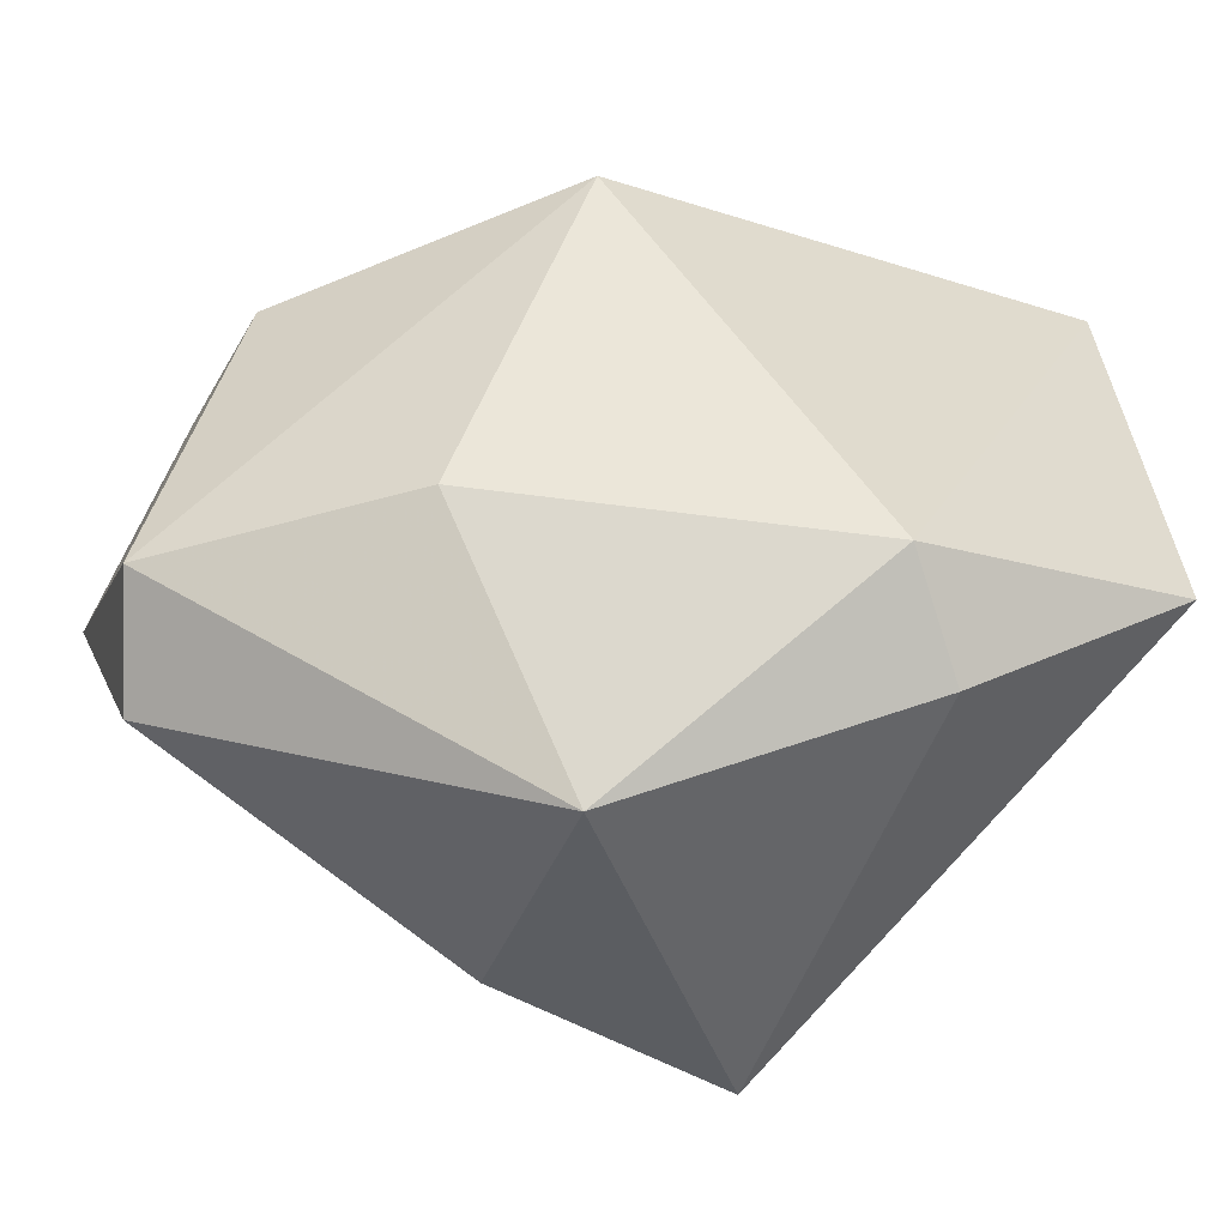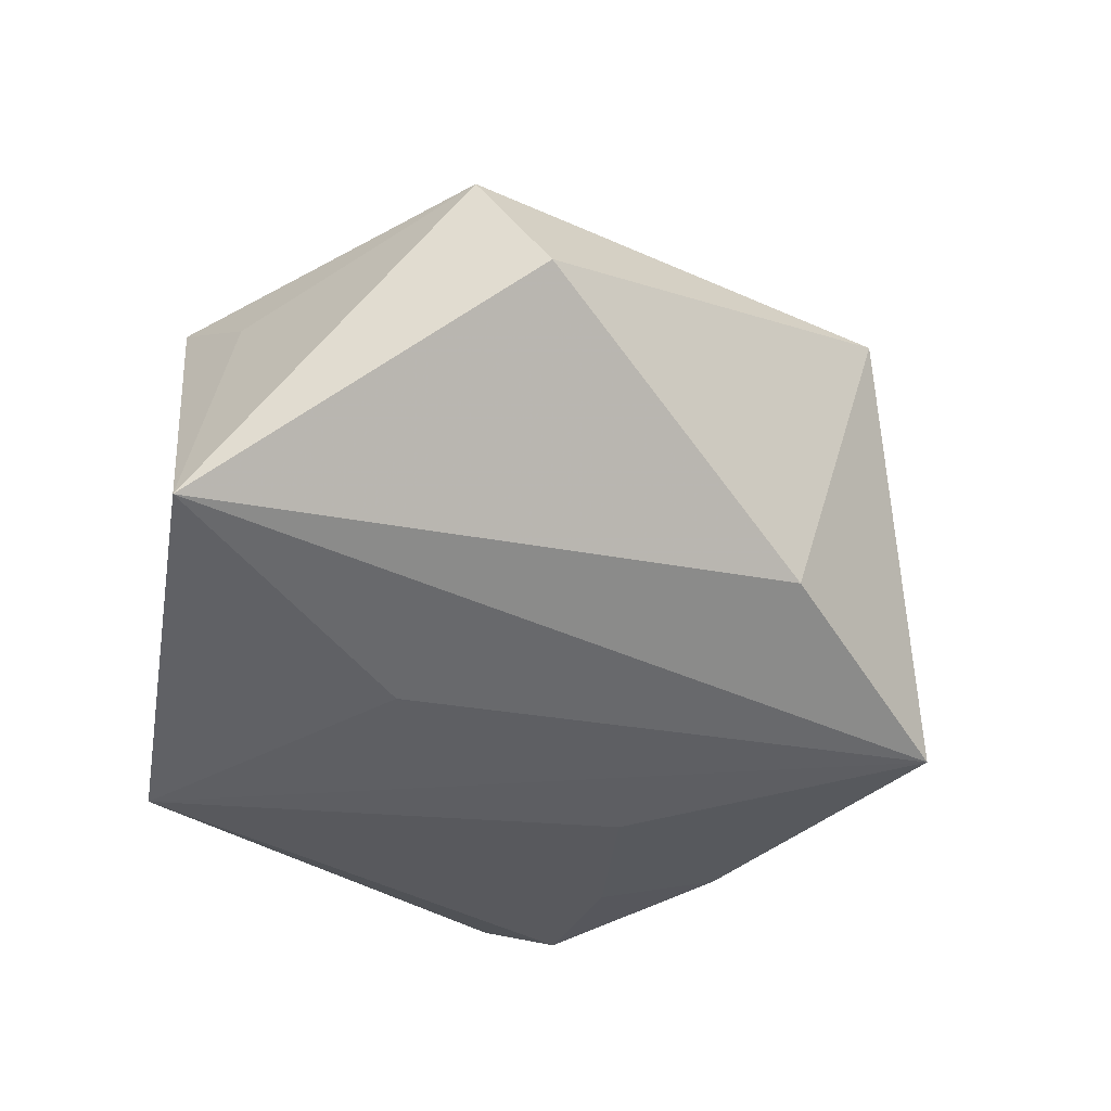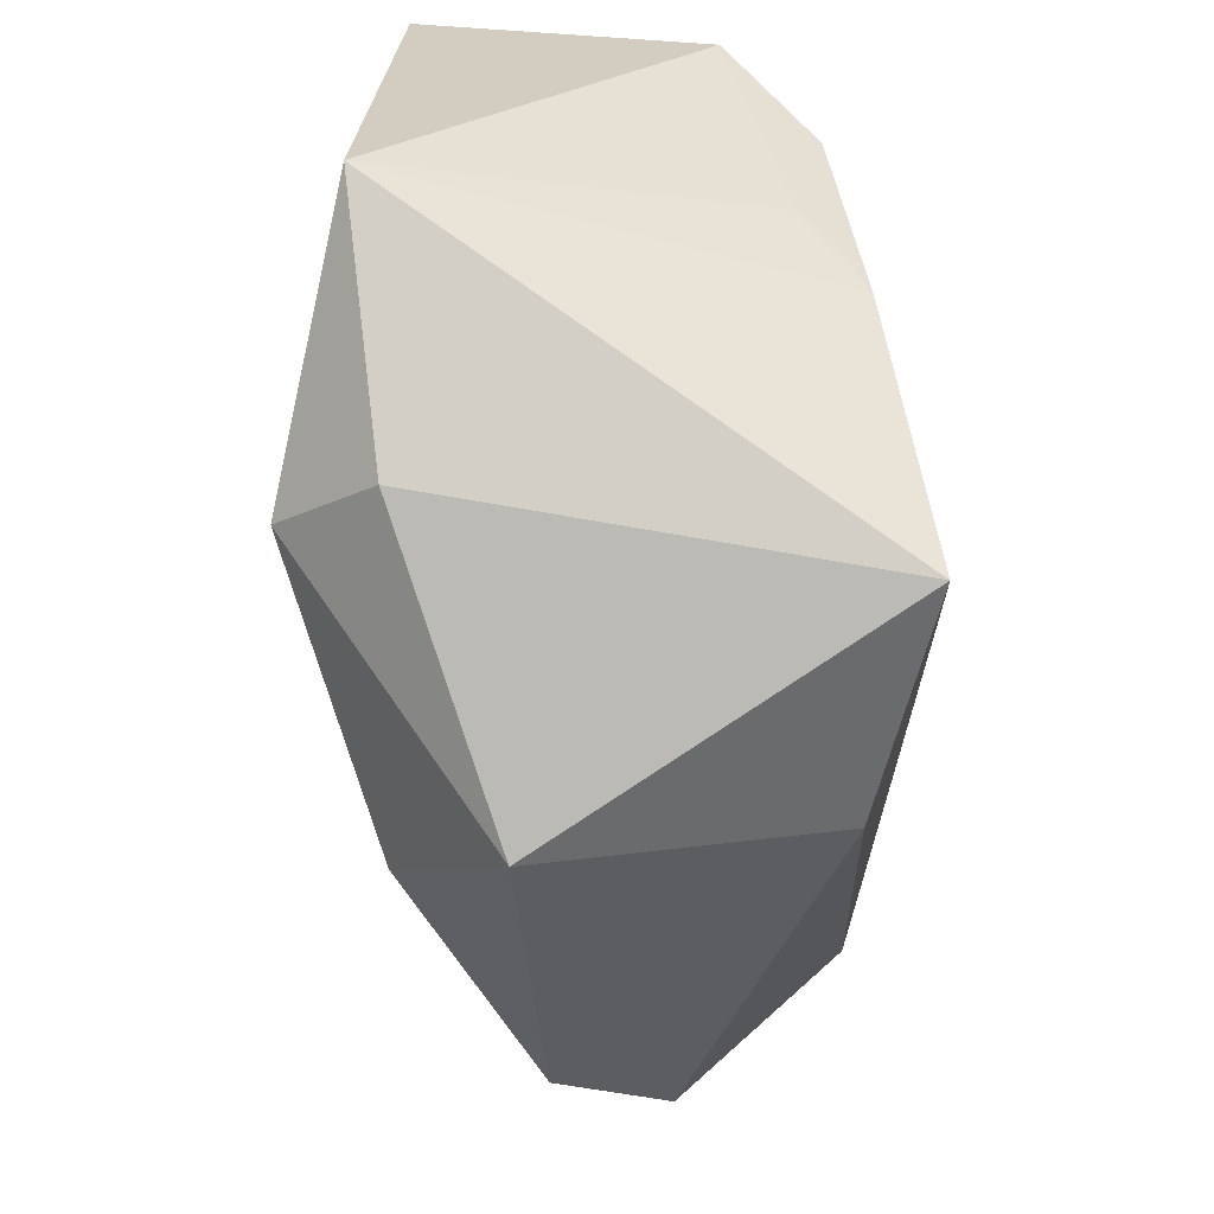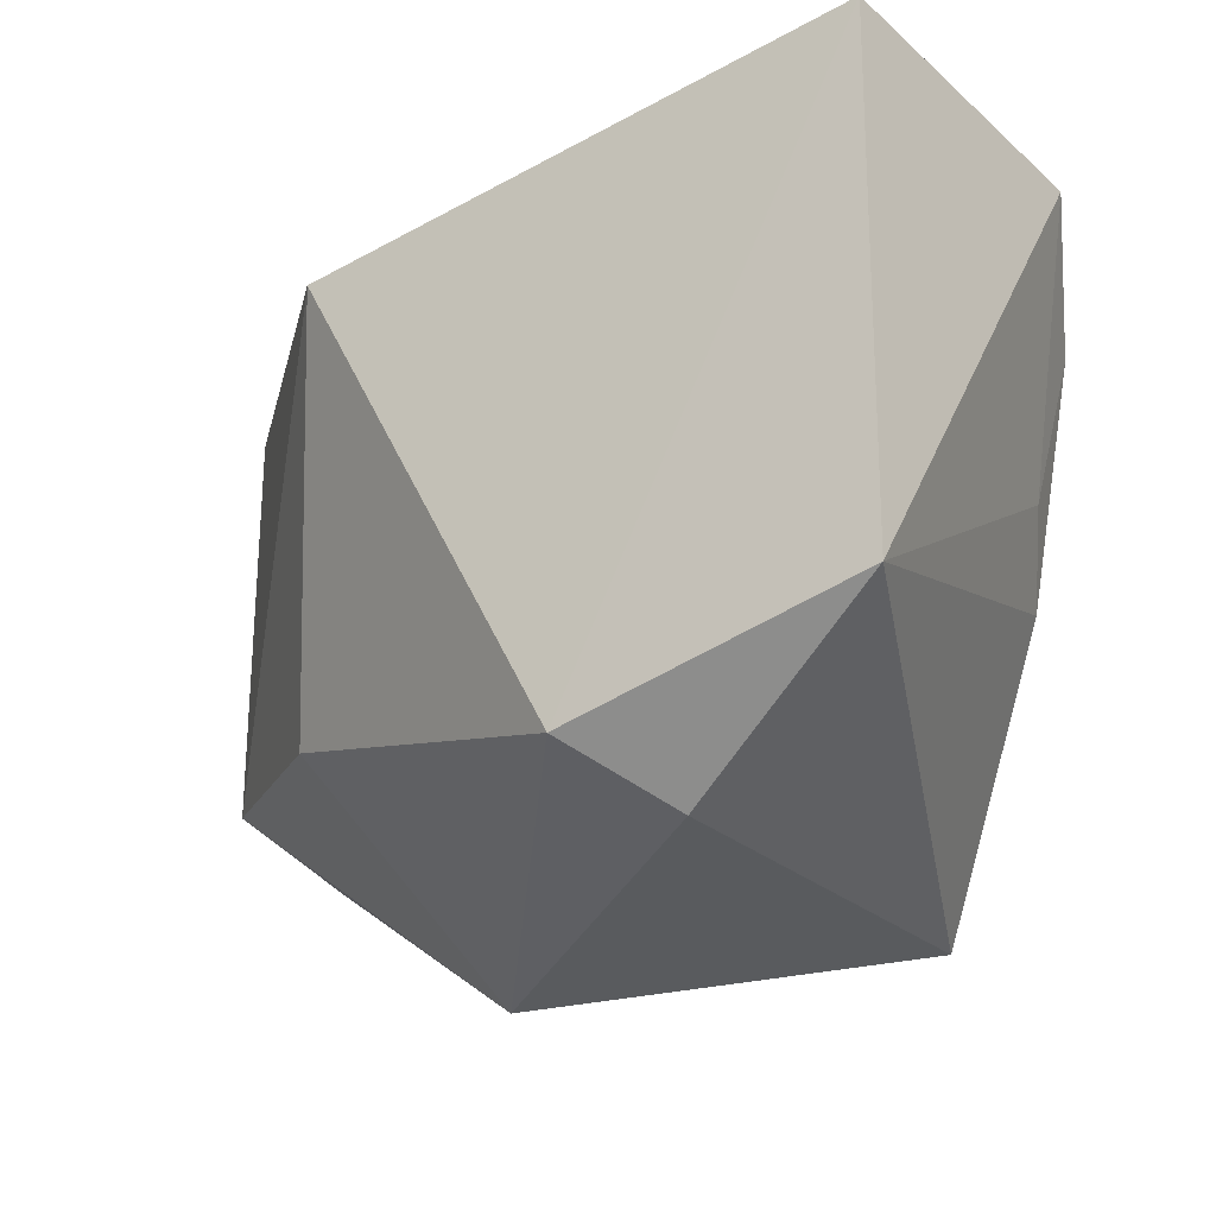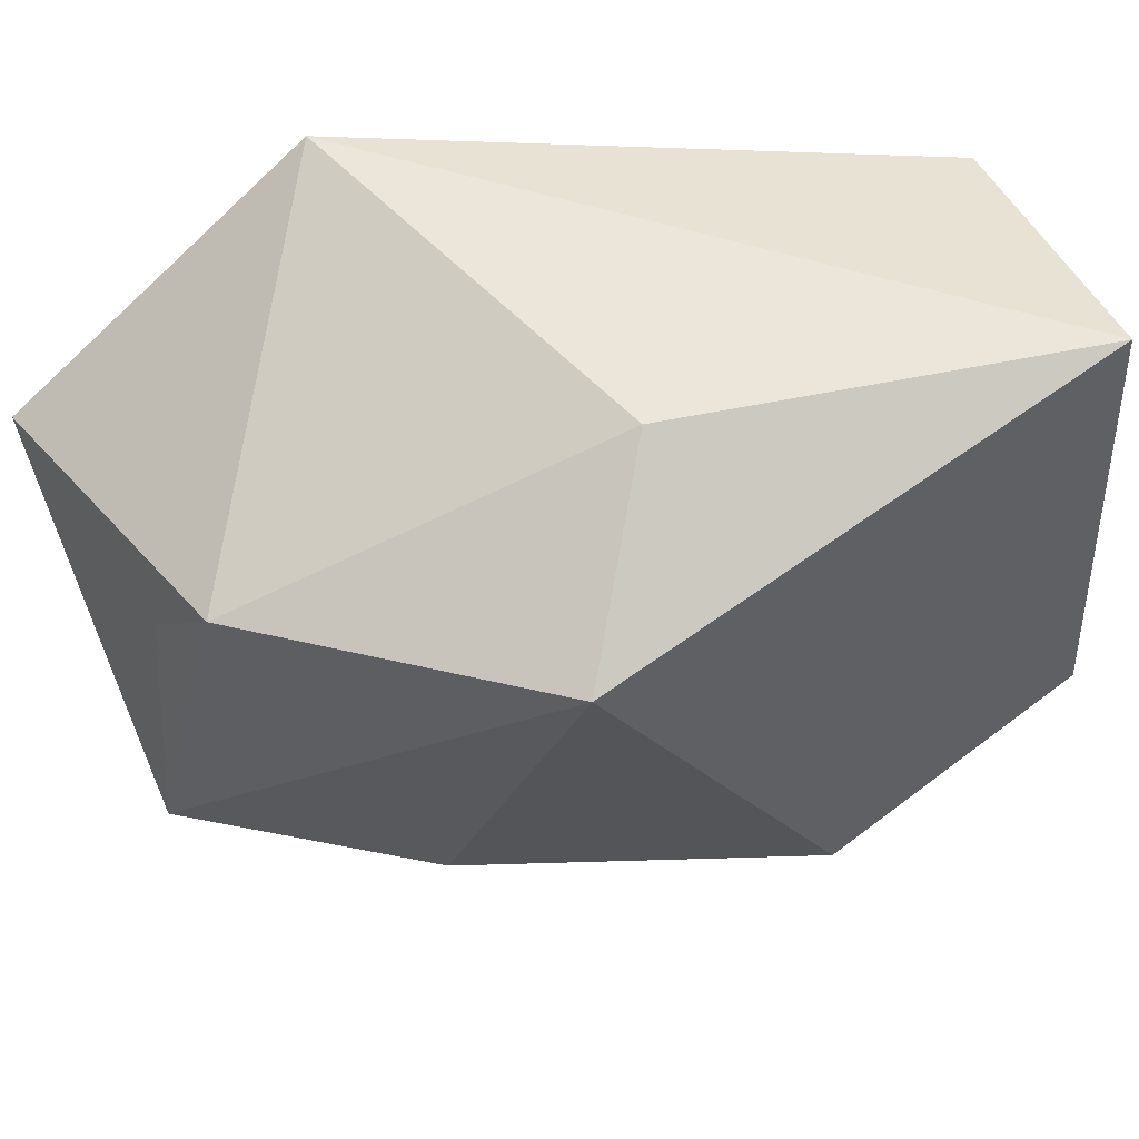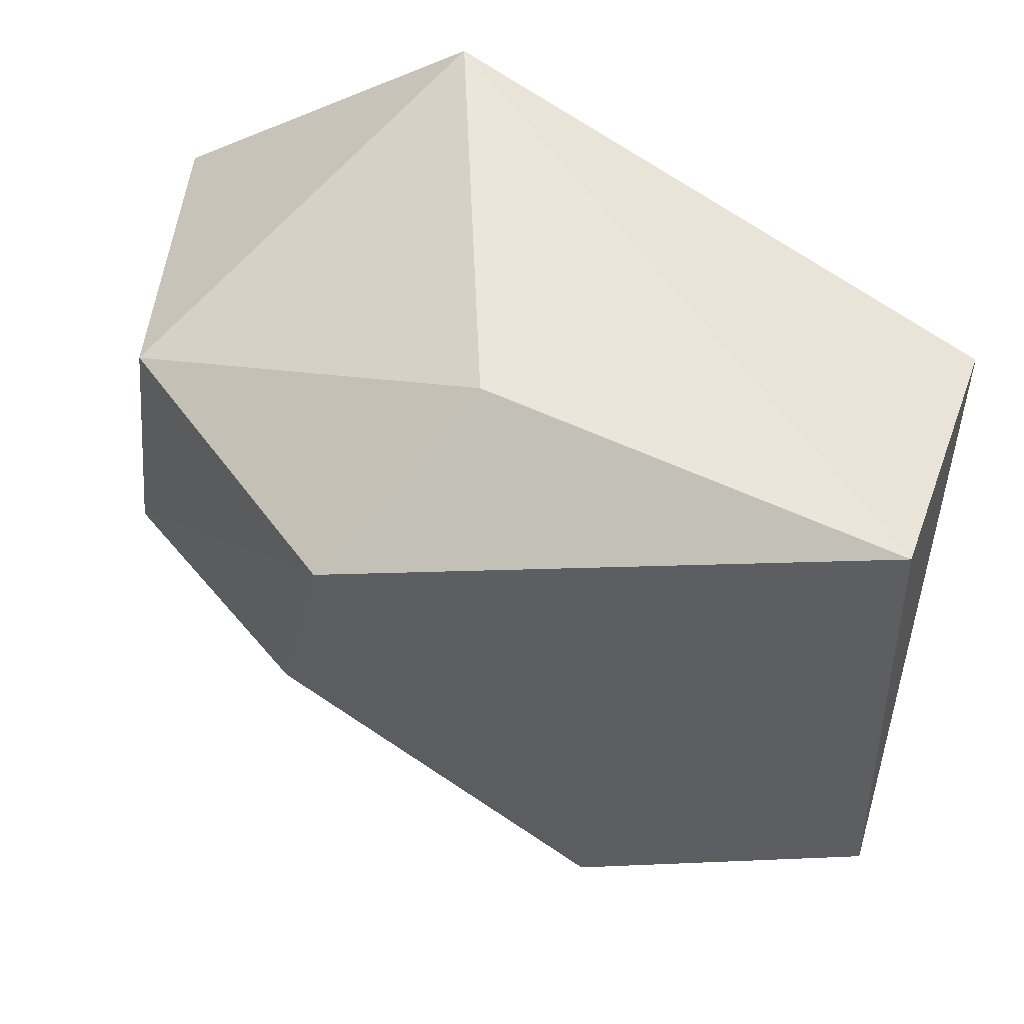
<metadata>
{"format":"obj","ext":"obj","renderer":"f3d","projection":"perspective","resolution":1024,"background":"white","views":[{"elev":-53.7,"azim":-19.3,"up":"+Y"},{"elev":-48.1,"azim":-63.4,"up":"+Z"},{"elev":-63.2,"azim":84.0,"up":"+Y"},{"elev":-18.2,"azim":35.6,"up":"+Y"},{"elev":53.9,"azim":-25.4,"up":"+Y"},{"elev":53.5,"azim":14.2,"up":"+Y"}]}
</metadata>
<code>
v 0.01148 -0.02275 0.02685
v -0.03846 -0.02168 -0.0091
v -0.01287 0.01834 0.02679
v 0.0281 -0.005582 -0.01724
v 0.03351 0.01439 -0.01389
v -0.0361 0.0164 0.006143
v -0.03878 0.008193 -0.001147
v -0.01354 0.03038 -0.02613
v 0.03812 0.02474 -0.005105
v 0.01802 -0.02808 0.01887
v -0.00624 -0.02886 -0.01968
v 0.01628 -0.03131 -0.02233
v -0.006754 -0.03798 0.007003
v 0.03723 -0.01428 0.02372
v -0.02146 -0.01672 0.01621
v 0.03564 0.03038 0.02167
v -0.04254 0.009298 -0.02613
v 0.01148 -0.003384 -0.02266
v -0.001874 0.02962 0.01249
v 0.03178 0.001405 -0.01113
v -0.015 0.004751 -0.02613
v -0.04172 -0.01616 0.001112
v 0.02492 0.004785 -0.01769
f 1 16 3
f 3 16 19
f 19 16 8
f 21 8 12
f 3 19 6
f 6 19 8
f 16 1 14
f 15 1 3
f 12 8 18
f 8 16 9
f 9 5 8
f 16 14 9
f 17 6 8
f 8 21 17
f 17 11 2
f 17 21 12
f 12 11 17
f 5 9 20
f 20 9 14
f 12 14 10
f 10 14 1
f 22 17 2
f 3 6 22
f 22 15 3
f 1 15 13
f 13 10 1
f 12 10 13
f 2 11 13
f 13 22 2
f 15 22 13
f 13 11 12
f 12 18 4
f 5 20 4
f 4 14 12
f 4 20 14
f 8 5 23
f 23 18 8
f 5 4 23
f 23 4 18
f 6 17 7
f 7 22 6
f 17 22 7

</code>
